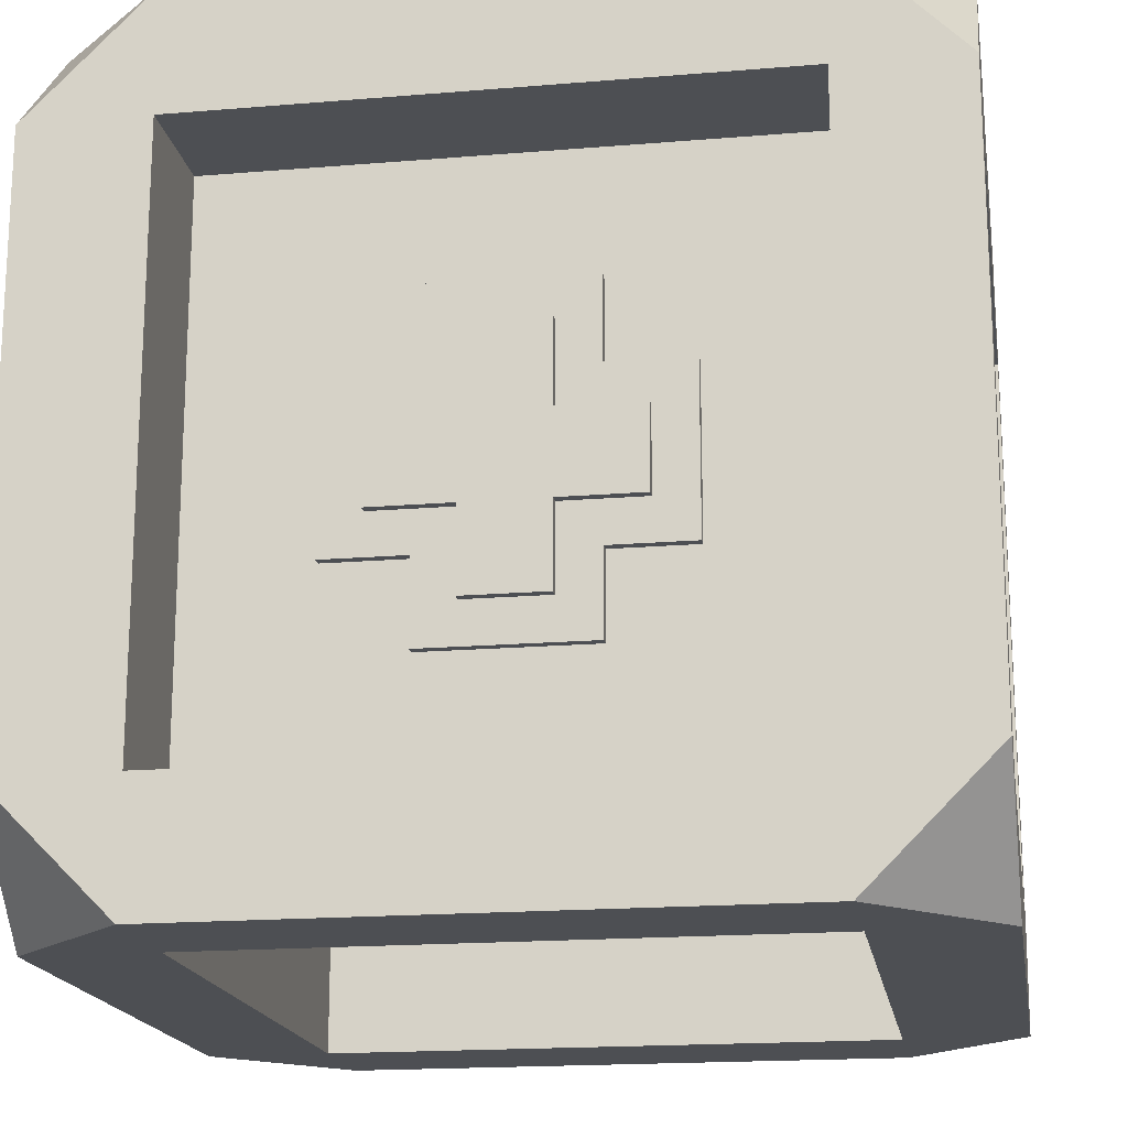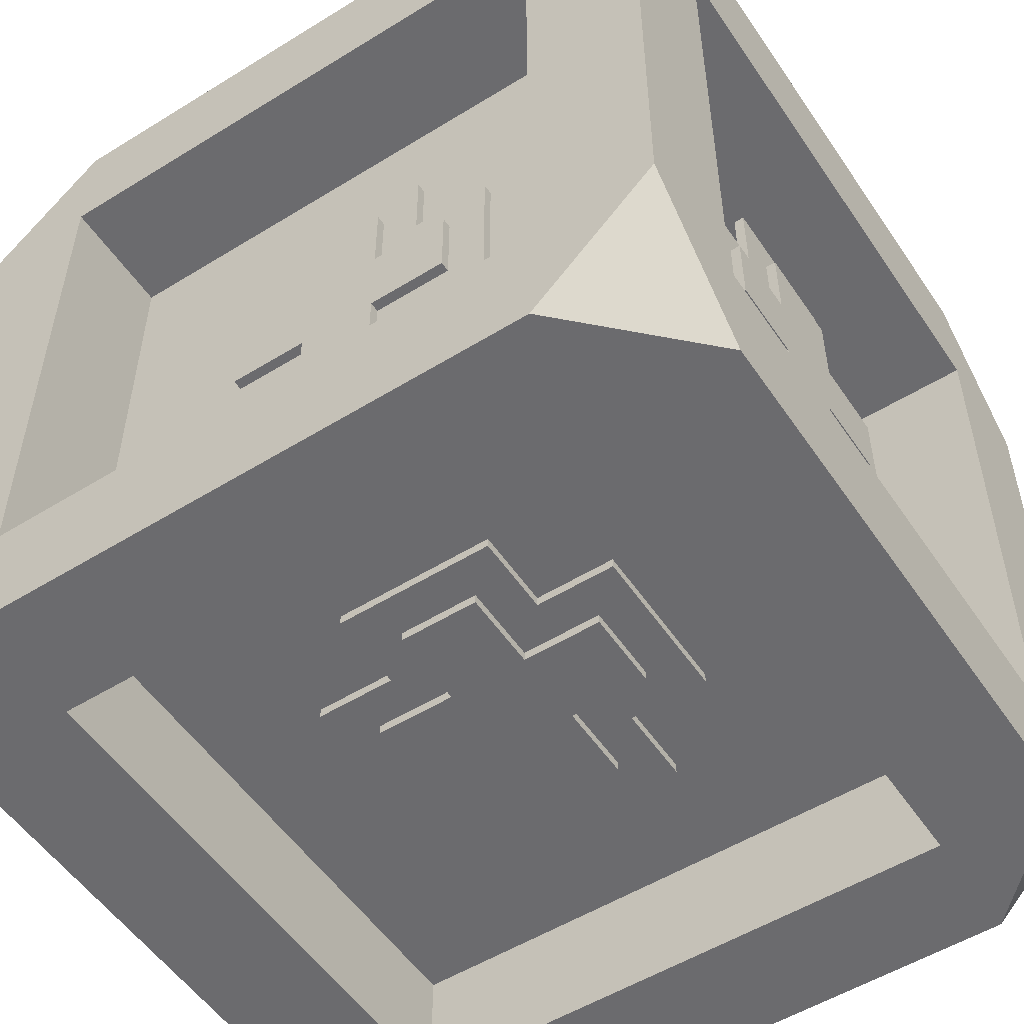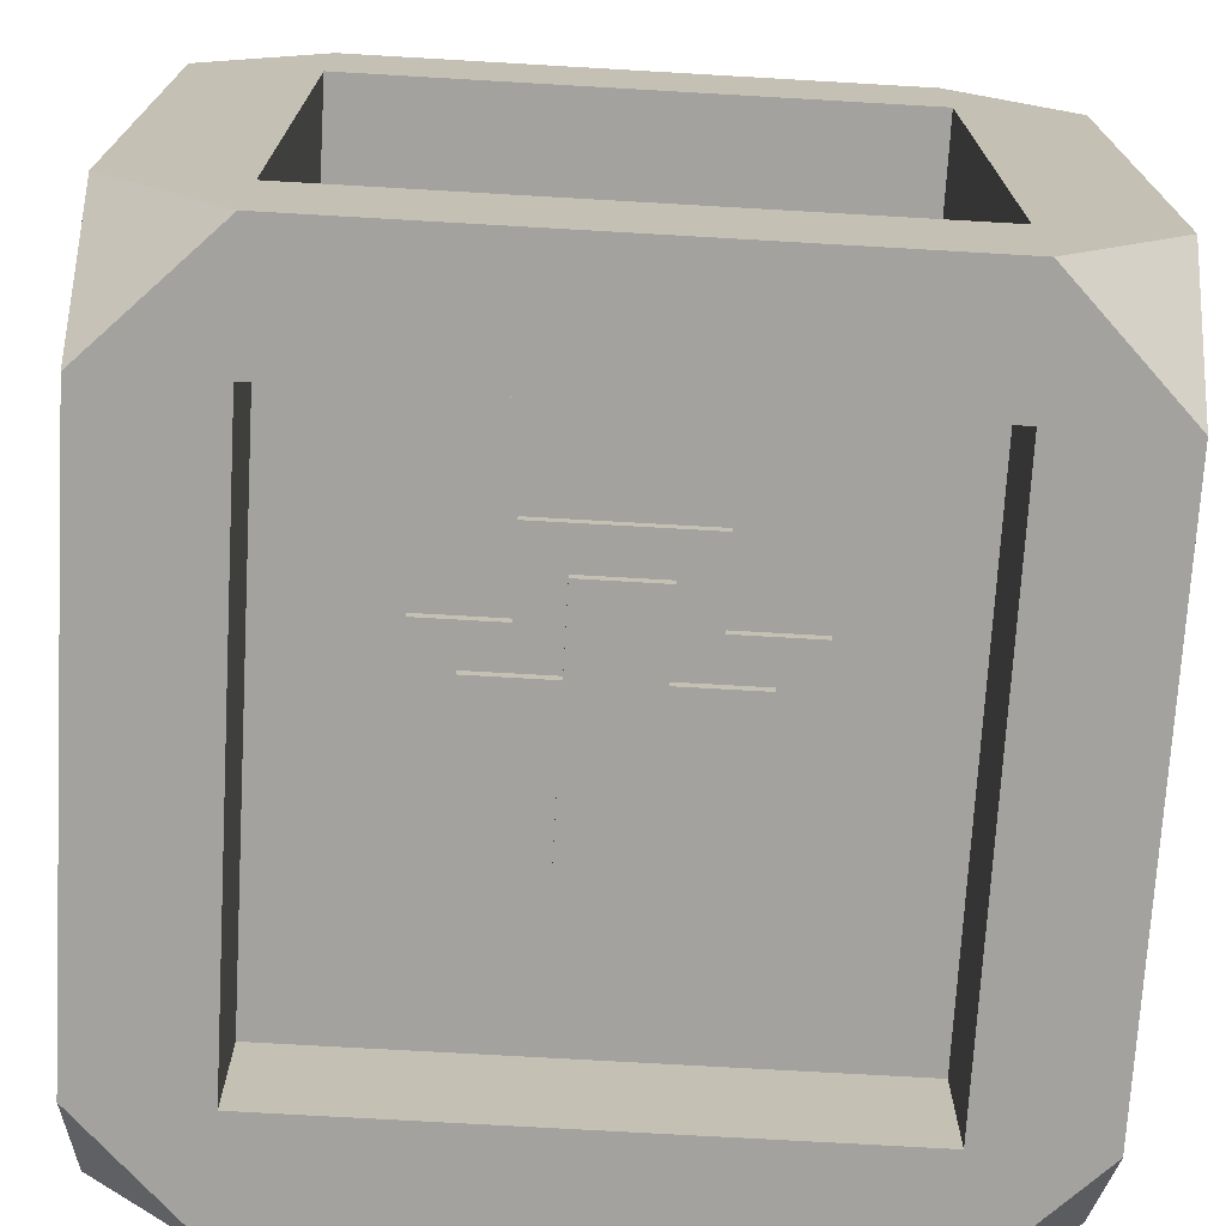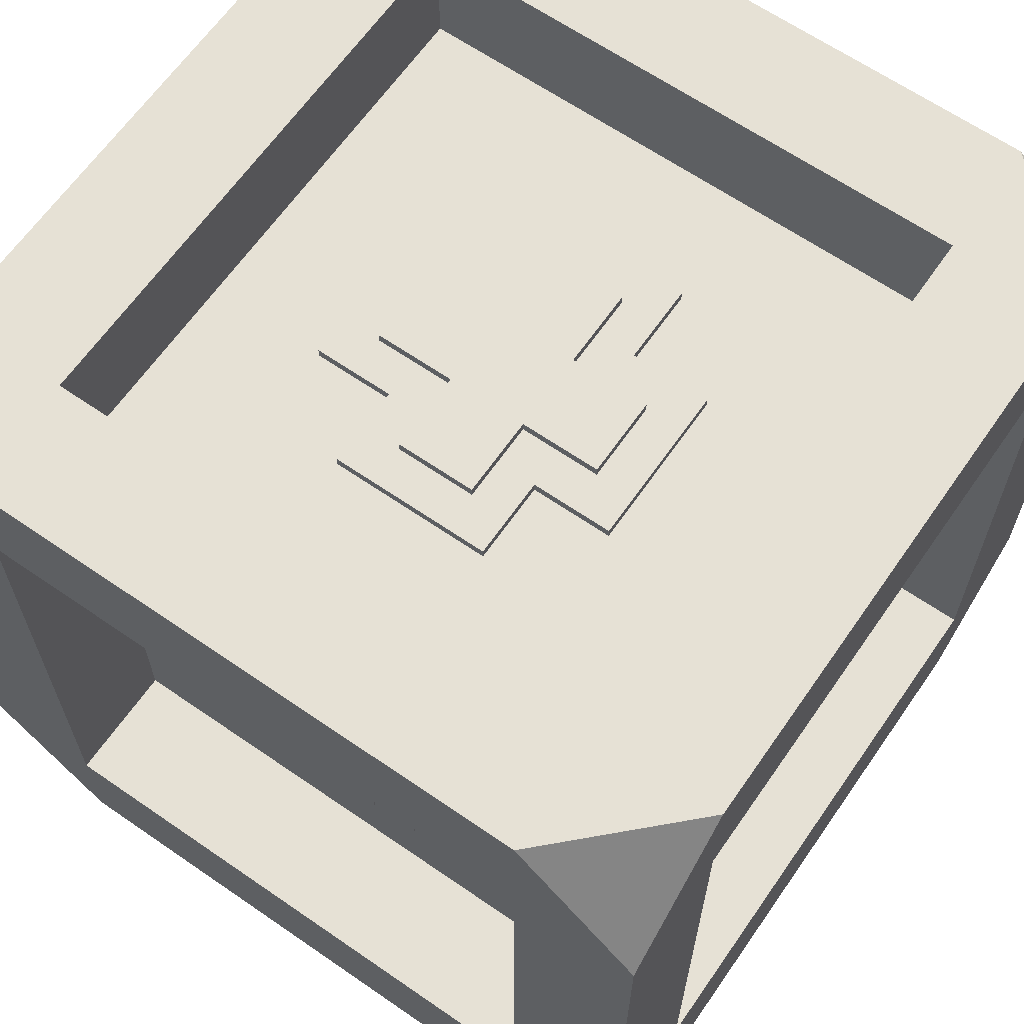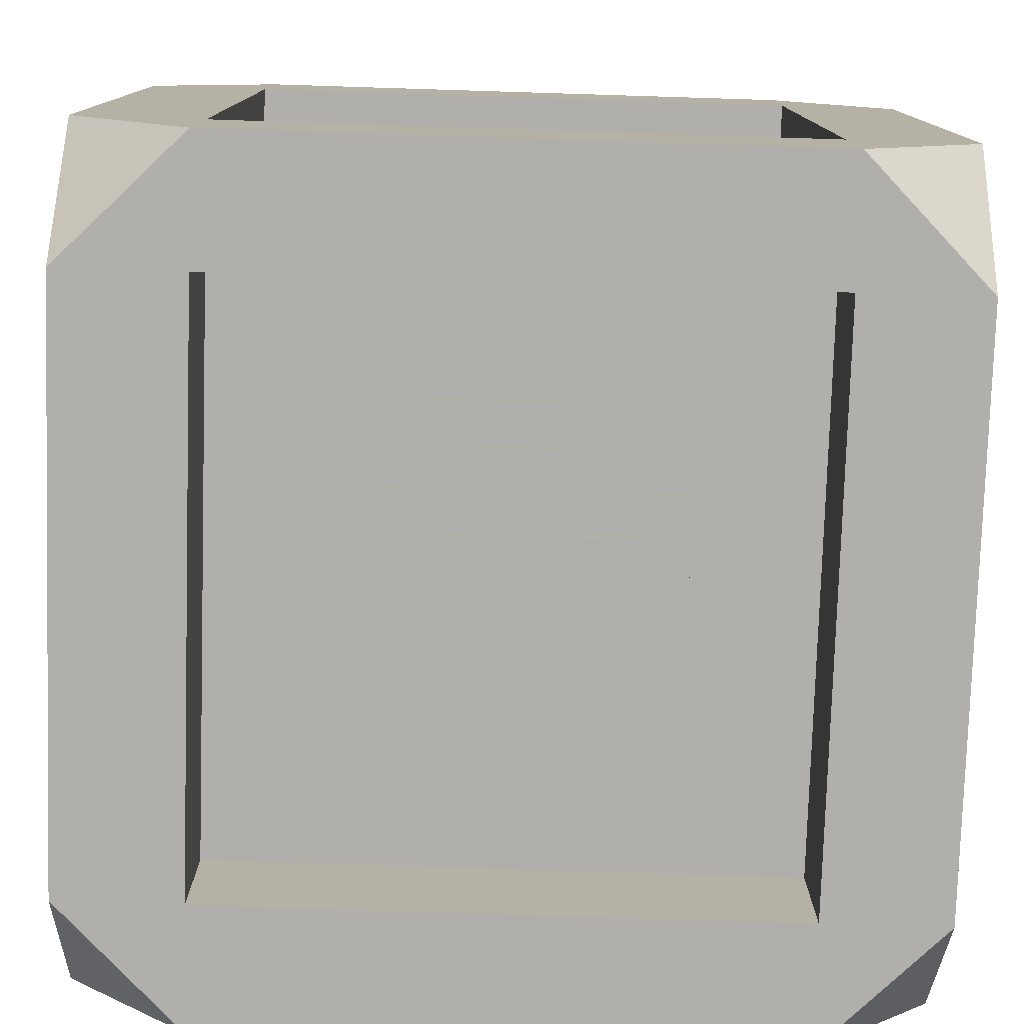
<metadata>
{"format":"obj","ext":"obj","renderer":"f3d","projection":"perspective","resolution":1024,"background":"white","views":[{"elev":-17.8,"azim":9.3,"up":"+Z"},{"elev":-53.5,"azim":33.4,"up":"+Z"},{"elev":-72.4,"azim":-3.3,"up":"+Y"},{"elev":64.5,"azim":-55.2,"up":"+Z"},{"elev":-78.3,"azim":88.2,"up":"+Z"}]}
</metadata>
<code>
o main
v 0.4375 1.062 0.4375
v 0.4375 1.062 -0.4375
v 0.4375 0.1875 0.4375
v 0.4375 0.1875 -0.4375
v -0.4375 1.062 -0.4375
v -0.4375 1.062 0.4375
v -0.4375 0.1875 -0.4375
v -0.4375 0.1875 0.4375
f 4 7 5 2
f 3 4 2 1
f 8 3 1 6
f 7 8 6 5
f 6 1 2 5
f 7 4 3 8
o cube
v 0.625 0.1875 -0.4375
v 0.4375 1.062 -0.4375
v 0.4375 1.062 -0.625
v 0.4375 0.1875 -0.4375
v -0.4375 1.062 -0.4375
v -0.4375 1.062 -0.625
v -0.4375 0.1875 -0.4375
v -0.4375 0.1875 -0.625
v -0.625 1.062 -0.4375
v -0.625 1.062 -0.625
v -0.625 0.1875 -0.4375
v -0.625 0.1875 -0.625
v -0.4375 1.062 0.625
v -0.4375 1.062 0.4375
v -0.4375 0.1875 0.625
v -0.4375 0.1875 0.4375
v -0.625 0.1875 0.625
v -0.625 0.1875 0.4375
v 0.625 1.062 0.625
v 0.625 1.062 0.4375
v 0.625 0.1875 0.625
v 0.625 0.1875 0.4375
v 0.4375 1.062 0.625
v 0.4375 1.062 0.4375
v 0.4375 0.1875 0.625
v 0.4375 0.1875 0.4375
v 0.4375 0.1875 0.625
v 0.4375 0.1875 0.4375
v 0.4375 0 0.625
v 0.4375 0 0.4375
v -0.4375 0.1875 0.625
v -0.4375 0.1875 0.4375
v -0.4375 0 0.625
v -0.4375 0 0.4375
v 0.4375 0.1875 -0.4375
v 0.4375 0.1875 -0.625
v 0.4375 0 -0.4375
v -0.4375 0.1875 -0.4375
v -0.4375 0.1875 -0.625
v -0.4375 0 -0.4375
v -0.4375 0 -0.625
v -0.4375 0.1875 0.4375
v -0.4375 0.1875 -0.4375
v -0.4375 0 0.4375
v -0.4375 0 -0.4375
v -0.625 0.1875 0.4375
v -0.625 0.1875 -0.4375
v -0.625 0 0.4375
v -0.625 0 -0.4375
v 0.625 0.1875 0.4375
v 0.625 0.1875 -0.4375
v 0.625 0 0.4375
v 0.625 0 -0.4375
v 0.4375 0.1875 0.4375
v 0.4375 0.1875 -0.4375
v 0.4375 0 0.4375
v 0.4375 0 -0.4375
v 0.4375 1.25 -0.4375
v 0.4375 1.25 -0.625
v 0.4375 1.062 -0.4375
v 0.4375 1.062 -0.625
v -0.4375 1.25 -0.4375
v -0.4375 1.25 -0.625
v -0.4375 1.062 -0.4375
v -0.4375 1.062 -0.625
v -0.4375 1.25 -0.4375
v -0.4375 1.062 0.4375
v -0.4375 1.062 -0.4375
v -0.625 1.25 -0.4375
v -0.625 1.062 0.4375
v -0.625 1.062 -0.4375
v 0.625 1.25 0.4375
v 0.625 1.062 0.4375
v 0.625 1.062 -0.4375
v 0.4375 1.25 0.4375
v 0.4375 1.25 -0.4375
v 0.4375 1.062 0.4375
v 0.4375 1.062 -0.4375
v 0.4375 1.25 0.4375
v 0.4375 1.062 0.625
v 0.4375 1.062 0.4375
v -0.4375 1.25 0.625
v -0.4375 1.25 0.4375
v -0.4375 1.062 0.625
v -0.4375 1.062 0.4375
v 0.625 0.1875 -0.625
v 0.4375 0.1875 -0.625
v 0.4375 0 -0.625
v 0.625 1.062 -0.4375
v 0.625 1.062 -0.625
v 0.625 1.25 -0.4375
v 0.4375 1.25 0.625
v -0.625 1.062 0.625
v -0.625 1.062 0.4375
v -0.4375 1.25 0.4375
v -0.625 1.25 0.4375
f 12 10 11 95
f 9 97 10 12
f 95 11 98 94
f 16 14 13 15
f 19 17 18 20
f 15 13 17 19
f 20 18 14 16
f 24 22 21 23
f 23 21 101 25
f 26 102 22 24
f 30 28 27 29
f 33 31 32 34
f 29 27 31 33
f 34 32 28 30
f 35 36 40 39
f 38 37 41 42
f 37 35 39 41
f 42 40 36 38
f 43 44 47 46
f 96 45 48 49
f 45 43 46 48
f 49 47 44 96
f 53 51 50 52
f 56 54 55 57
f 50 51 55 54
f 53 52 56 57
f 61 59 58 60
f 64 62 63 65
f 58 59 63 62
f 61 60 64 65
f 66 67 71 70
f 69 68 72 73
f 68 66 70 72
f 73 71 67 69
f 76 74 103 75
f 78 104 77 79
f 103 74 77 104
f 82 99 80 81
f 85 83 84 86
f 80 99 84 83
f 82 81 85 86
f 100 87 91 90
f 89 88 92 93
f 88 100 90 92
f 93 91 87 89
f 76 75 78 79
f 45 96 61
f 94 98 97 9
f 25 101 102 26
f 67 99 98
f 82 98 99
f 98 11 67
f 66 99 67
f 100 27 80
f 80 83 100
f 27 100 31
f 27 28 80
f 90 104 101
f 101 21 90
f 104 78 101
f 77 71 18
f 70 71 77
f 18 17 77
f 14 18 71
f 29 37 60
f 20 49 57
f 94 61 96
f 33 37 29
f 37 38 60
f 60 30 29
f 20 57 19
f 16 49 20
f 94 96 44
f 9 61 94
f 91 104 90
f 25 56 41
f 26 56 25
f 57 49 48
f 56 42 41
f 41 23 25
o cube
v 0.1875 1.141 0.0625
v 0.0625 1.156 0.1875
v 0.0625 1.156 -0.1875
v 0.0625 1.141 0.1875
v 0.0625 1.141 -0.1875
v -0.0625 1.156 0.1875
v -0.0625 1.156 -0.1875
v -0.0625 1.141 0.1875
v -0.0625 1.141 -0.1875
v 0.1875 1.156 0.0625
v 0.1875 1.156 -0.0625
v 0.1875 1.141 -0.0625
v -0.1875 1.156 0.0625
v -0.1875 1.156 -0.0625
v -0.1875 1.141 0.0625
v -0.1875 1.141 -0.0625
f 109 108 112 113
f 108 106 110 112
f 113 111 107 109
f 116 115 114 105
f 119 117 118 120
f 116 105 119 120
f 105 114 117 119
f 120 118 115 116
f 109 107 106 108
f 112 110 111 113
f 114 115 118 117
f 106 107 111 110
o cube
v 0.25 1.125 0.125
v 0.125 1.141 0.25
v 0.125 1.141 -0.25
v 0.125 1.125 0.25
v 0.125 1.125 -0.25
v -0.125 1.141 0.25
v -0.125 1.141 -0.25
v -0.125 1.125 0.25
v -0.125 1.125 -0.25
v 0.25 1.141 0.125
v 0.25 1.141 -0.125
v 0.25 1.125 -0.125
v -0.25 1.141 0.125
v -0.25 1.141 -0.125
v -0.25 1.125 0.125
v -0.25 1.125 -0.125
f 125 123 122 124
f 128 126 127 129
f 122 123 127 126
f 125 124 128 129
f 124 122 126 128
f 129 127 123 125
f 132 131 130 121
f 135 133 134 136
f 130 131 134 133
f 132 121 135 136
f 121 130 133 135
f 136 134 131 132
o cube
v 0.1875 0.1875 0.0625
v 0.0625 0.1562 0.1875
v 0.0625 0.1562 -0.1875
v 0.0625 0.1875 0.1875
v 0.0625 0.1875 -0.1875
v -0.0625 0.1562 0.1875
v -0.0625 0.1562 -0.1875
v -0.0625 0.1875 0.1875
v -0.0625 0.1875 -0.1875
v 0.1875 0.1562 0.0625
v 0.1875 0.1562 -0.0625
v 0.1875 0.1875 -0.0625
v -0.1875 0.1562 0.0625
v -0.1875 0.1562 -0.0625
v -0.1875 0.1875 0.0625
v -0.1875 0.1875 -0.0625
f 144 140 141 145
f 142 138 140 144
f 139 143 145 141
f 146 147 148 137
f 150 149 151 152
f 151 137 148 152
f 149 146 137 151
f 147 150 152 148
f 138 139 141 140
f 143 142 144 145
f 150 147 146 149
f 143 139 138 142
o cube
v 0.25 0.1875 0.125
v 0.125 0.1719 0.25
v 0.125 0.1719 -0.25
v 0.125 0.1875 0.25
v 0.125 0.1875 -0.25
v -0.125 0.1719 0.25
v -0.125 0.1719 -0.25
v -0.125 0.1875 0.25
v -0.125 0.1875 -0.25
v 0.25 0.1719 0.125
v 0.25 0.1719 -0.125
v 0.25 0.1875 -0.125
v -0.25 0.1719 0.125
v -0.25 0.1719 -0.125
v -0.25 0.1875 0.125
v -0.25 0.1875 -0.125
f 154 155 157 156
f 159 158 160 161
f 159 155 154 158
f 160 156 157 161
f 158 154 156 160
f 155 159 161 157
f 162 163 164 153
f 166 165 167 168
f 166 163 162 165
f 167 153 164 168
f 165 162 153 167
f 163 166 168 164
o cube
v 0.1875 0.5625 -0.4531
v 0.0625 0.4375 -0.4688
v 0.0625 0.8125 -0.4688
v 0.0625 0.4375 -0.4531
v 0.0625 0.8125 -0.4531
v -0.0625 0.4375 -0.4688
v -0.0625 0.8125 -0.4688
v -0.0625 0.4375 -0.4531
v -0.0625 0.8125 -0.4531
v 0.1875 0.5625 -0.4688
v 0.1875 0.6875 -0.4688
v 0.1875 0.6875 -0.4531
v -0.1875 0.5625 -0.4688
v -0.1875 0.6875 -0.4688
v -0.1875 0.5625 -0.4531
v -0.1875 0.6875 -0.4531
f 176 172 173 177
f 174 170 172 176
f 171 175 177 173
f 178 179 180 169
f 182 181 183 184
f 183 169 180 184
f 181 178 169 183
f 179 182 184 180
f 170 171 173 172
f 175 174 176 177
f 182 179 178 181
f 175 171 170 174
o cube
v 0.25 0.5 -0.4375
v 0.125 0.375 -0.4531
v 0.125 0.875 -0.4531
v 0.125 0.375 -0.4375
v 0.125 0.875 -0.4375
v -0.125 0.375 -0.4531
v -0.125 0.875 -0.4531
v -0.125 0.375 -0.4375
v -0.125 0.875 -0.4375
v 0.25 0.5 -0.4531
v 0.25 0.75 -0.4531
v 0.25 0.75 -0.4375
v -0.25 0.5 -0.4531
v -0.25 0.75 -0.4531
v -0.25 0.5 -0.4375
v -0.25 0.75 -0.4375
f 186 187 189 188
f 191 190 192 193
f 191 187 186 190
f 192 188 189 193
f 190 186 188 192
f 187 191 193 189
f 194 195 196 185
f 198 197 199 200
f 198 195 194 197
f 199 185 196 200
f 197 194 185 199
f 195 198 200 196
o cube
v -0.4375 0.5625 -0.1875
v -0.4688 0.4375 -0.0625
v -0.4688 0.8125 -0.0625
v -0.4375 0.4375 -0.0625
v -0.4375 0.8125 -0.0625
v -0.4688 0.4375 0.0625
v -0.4688 0.8125 0.0625
v -0.4375 0.4375 0.0625
v -0.4375 0.8125 0.0625
v -0.4688 0.5625 -0.1875
v -0.4688 0.6875 -0.1875
v -0.4375 0.6875 -0.1875
v -0.4688 0.5625 0.1875
v -0.4688 0.6875 0.1875
v -0.4375 0.5625 0.1875
v -0.4375 0.6875 0.1875
f 208 204 205 209
f 206 202 204 208
f 203 207 209 205
f 210 211 212 201
f 214 213 215 216
f 215 201 212 216
f 213 210 201 215
f 211 214 216 212
f 202 203 205 204
f 207 206 208 209
f 214 211 210 213
f 207 203 202 206
o cube
v -0.4375 0.5 -0.25
v -0.4531 0.375 -0.125
v -0.4531 0.875 -0.125
v -0.4375 0.375 -0.125
v -0.4375 0.875 -0.125
v -0.4531 0.375 0.125
v -0.4531 0.875 0.125
v -0.4375 0.375 0.125
v -0.4375 0.875 0.125
v -0.4531 0.5 -0.25
v -0.4531 0.75 -0.25
v -0.4375 0.75 -0.25
v -0.4531 0.5 0.25
v -0.4531 0.75 0.25
v -0.4375 0.5 0.25
v -0.4375 0.75 0.25
f 218 219 221 220
f 223 222 224 225
f 223 219 218 222
f 224 220 221 225
f 222 218 220 224
f 219 223 225 221
f 226 227 228 217
f 230 229 231 232
f 230 227 226 229
f 231 217 228 232
f 229 226 217 231
f 227 230 232 228
o cube
v -0.1875 0.5625 0.4375
v -0.0625 0.4375 0.4688
v -0.0625 0.8125 0.4688
v -0.0625 0.4375 0.4375
v -0.0625 0.8125 0.4375
v 0.0625 0.4375 0.4688
v 0.0625 0.8125 0.4688
v 0.0625 0.4375 0.4375
v 0.0625 0.8125 0.4375
v -0.1875 0.5625 0.4688
v -0.1875 0.6875 0.4688
v -0.1875 0.6875 0.4375
v 0.1875 0.5625 0.4688
v 0.1875 0.6875 0.4688
v 0.1875 0.5625 0.4375
v 0.1875 0.6875 0.4375
f 240 236 237 241
f 238 234 236 240
f 235 239 241 237
f 242 243 244 233
f 246 245 247 248
f 247 233 244 248
f 245 242 233 247
f 243 246 248 244
f 234 235 237 236
f 239 238 240 241
f 246 243 242 245
f 239 235 234 238
o cube
v -0.25 0.5 0.4375
v -0.125 0.375 0.4531
v -0.125 0.875 0.4531
v -0.125 0.375 0.4375
v -0.125 0.875 0.4375
v 0.125 0.375 0.4531
v 0.125 0.875 0.4531
v 0.125 0.375 0.4375
v 0.125 0.875 0.4375
v -0.25 0.5 0.4531
v -0.25 0.75 0.4531
v -0.25 0.75 0.4375
v 0.25 0.5 0.4531
v 0.25 0.75 0.4531
v 0.25 0.5 0.4375
v 0.25 0.75 0.4375
f 250 251 253 252
f 255 254 256 257
f 255 251 250 254
f 256 252 253 257
f 254 250 252 256
f 251 255 257 253
f 258 259 260 249
f 262 261 263 264
f 262 259 258 261
f 263 249 260 264
f 261 258 249 263
f 259 262 264 260
o cube
v 0.5 0.5625 0.1875
v 0.5312 0.4375 0.0625
v 0.5312 0.8125 0.0625
v 0.5 0.4375 0.0625
v 0.5 0.8125 0.0625
v 0.5312 0.4375 -0.0625
v 0.5312 0.8125 -0.0625
v 0.5 0.4375 -0.0625
v 0.5 0.8125 -0.0625
v 0.5312 0.5625 0.1875
v 0.5312 0.6875 0.1875
v 0.5 0.6875 0.1875
v 0.5312 0.5625 -0.1875
v 0.5312 0.6875 -0.1875
v 0.5 0.5625 -0.1875
v 0.5 0.6875 -0.1875
f 272 268 269 273
f 270 266 268 272
f 267 271 273 269
f 274 275 276 265
f 278 277 279 280
f 279 265 276 280
f 277 274 265 279
f 275 278 280 276
f 266 267 269 268
f 271 270 272 273
f 278 275 274 277
f 271 267 266 270
o cube
v 0.5 0.5 0.25
v 0.5156 0.375 0.125
v 0.5156 0.875 0.125
v 0.5 0.375 0.125
v 0.5 0.875 0.125
v 0.5156 0.375 -0.125
v 0.5156 0.875 -0.125
v 0.5 0.375 -0.125
v 0.5 0.875 -0.125
v 0.5156 0.5 0.25
v 0.5156 0.75 0.25
v 0.5 0.75 0.25
v 0.5156 0.5 -0.25
v 0.5156 0.75 -0.25
v 0.5 0.5 -0.25
v 0.5 0.75 -0.25
f 282 283 285 284
f 287 286 288 289
f 287 283 282 286
f 288 284 285 289
f 286 282 284 288
f 283 287 289 285
f 290 291 292 281
f 294 293 295 296
f 294 291 290 293
f 295 281 292 296
f 293 290 281 295
f 291 294 296 292

</code>
